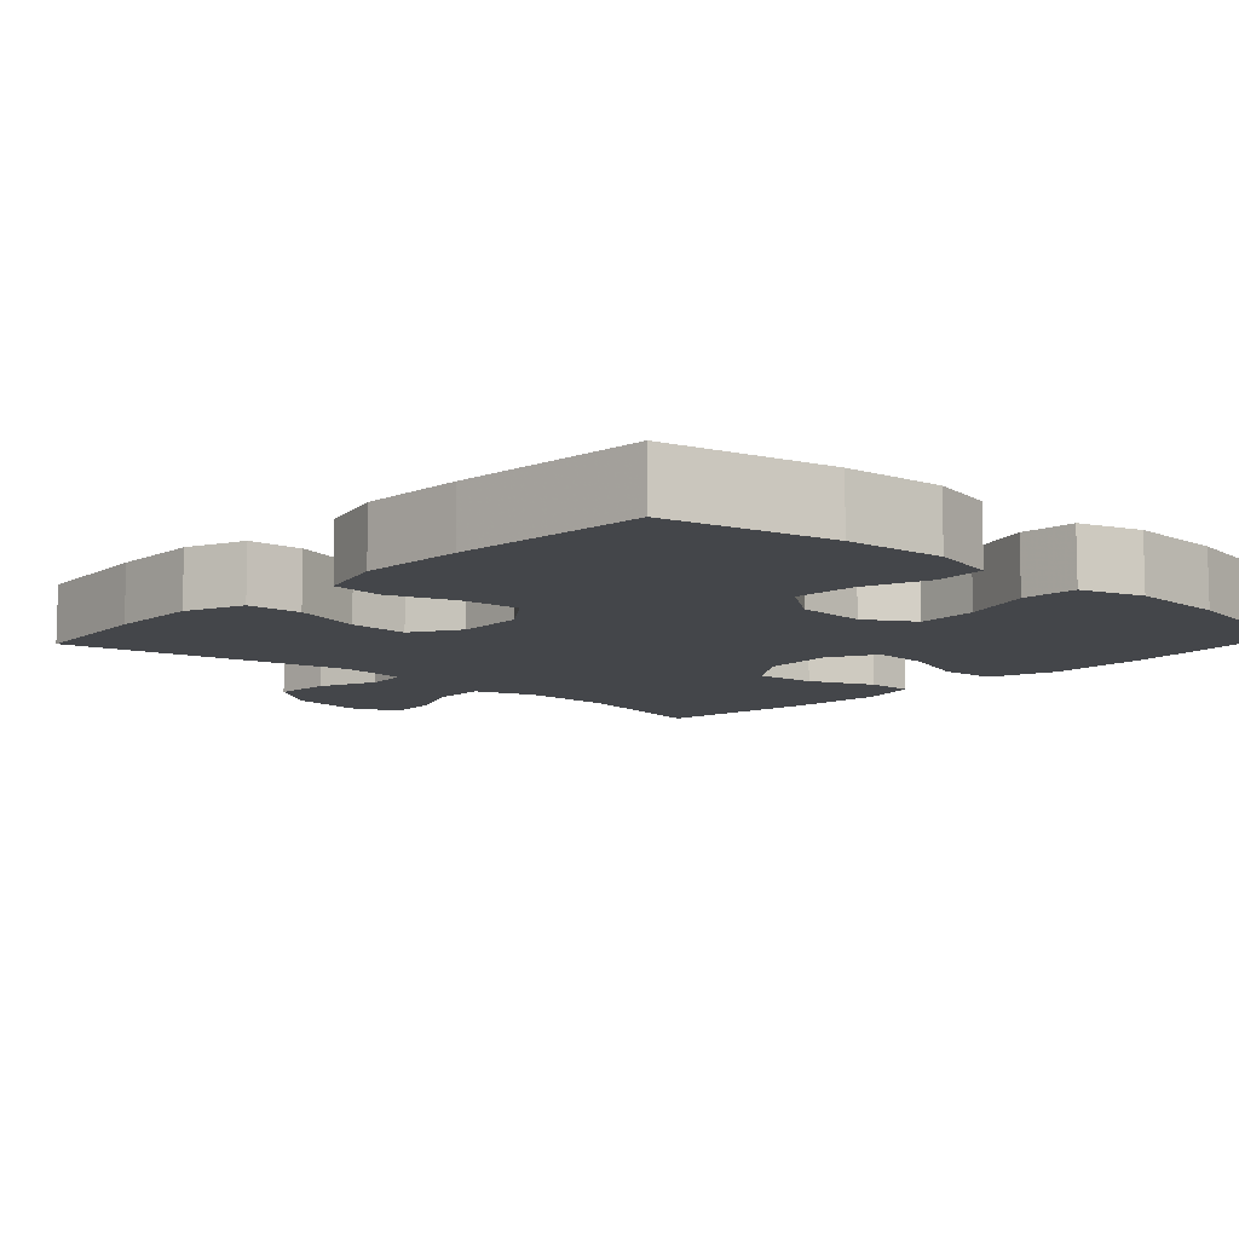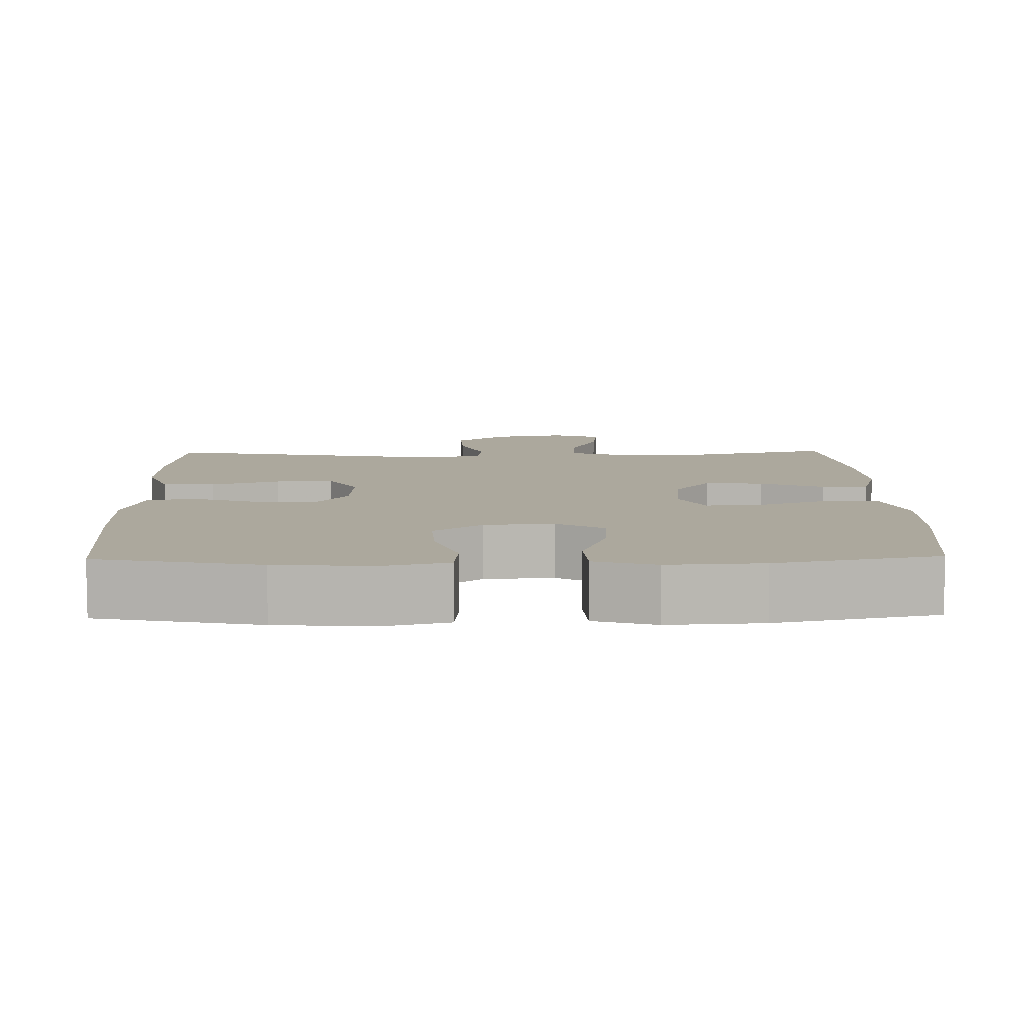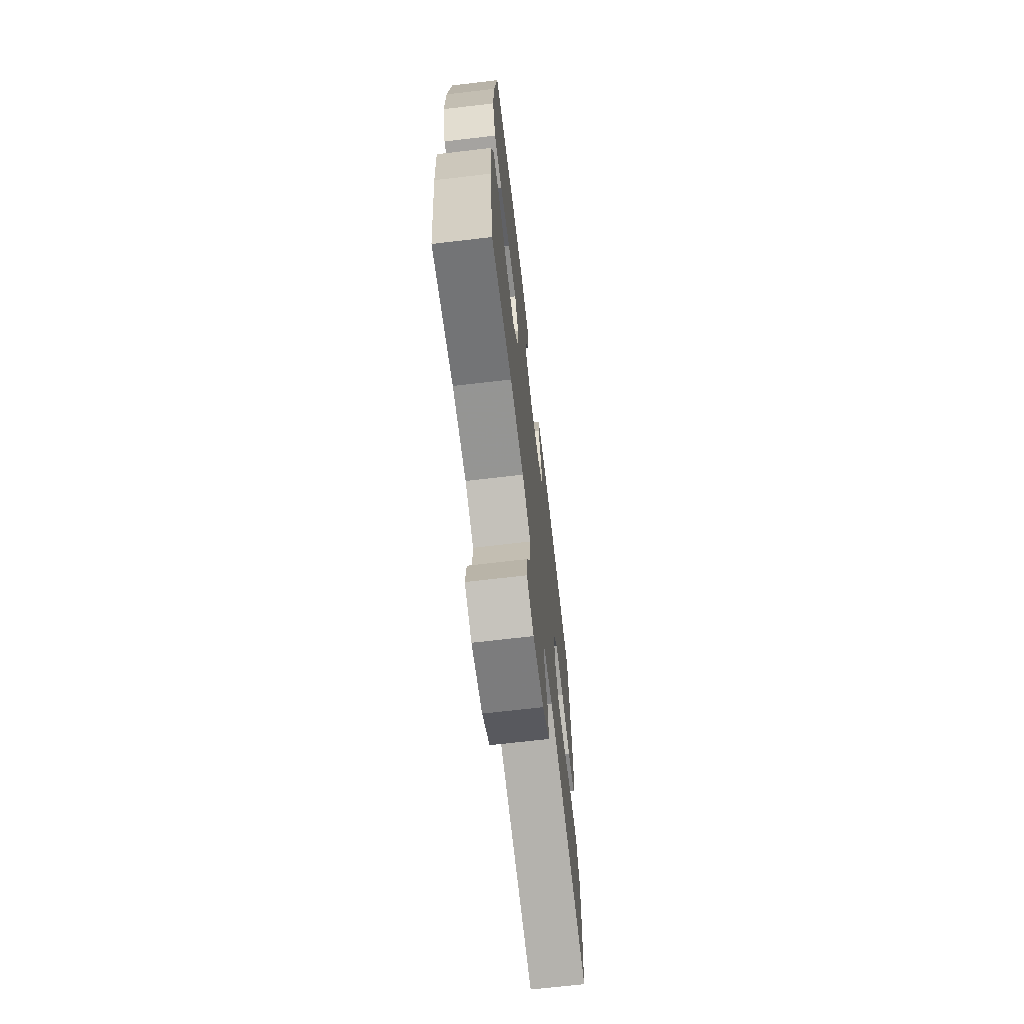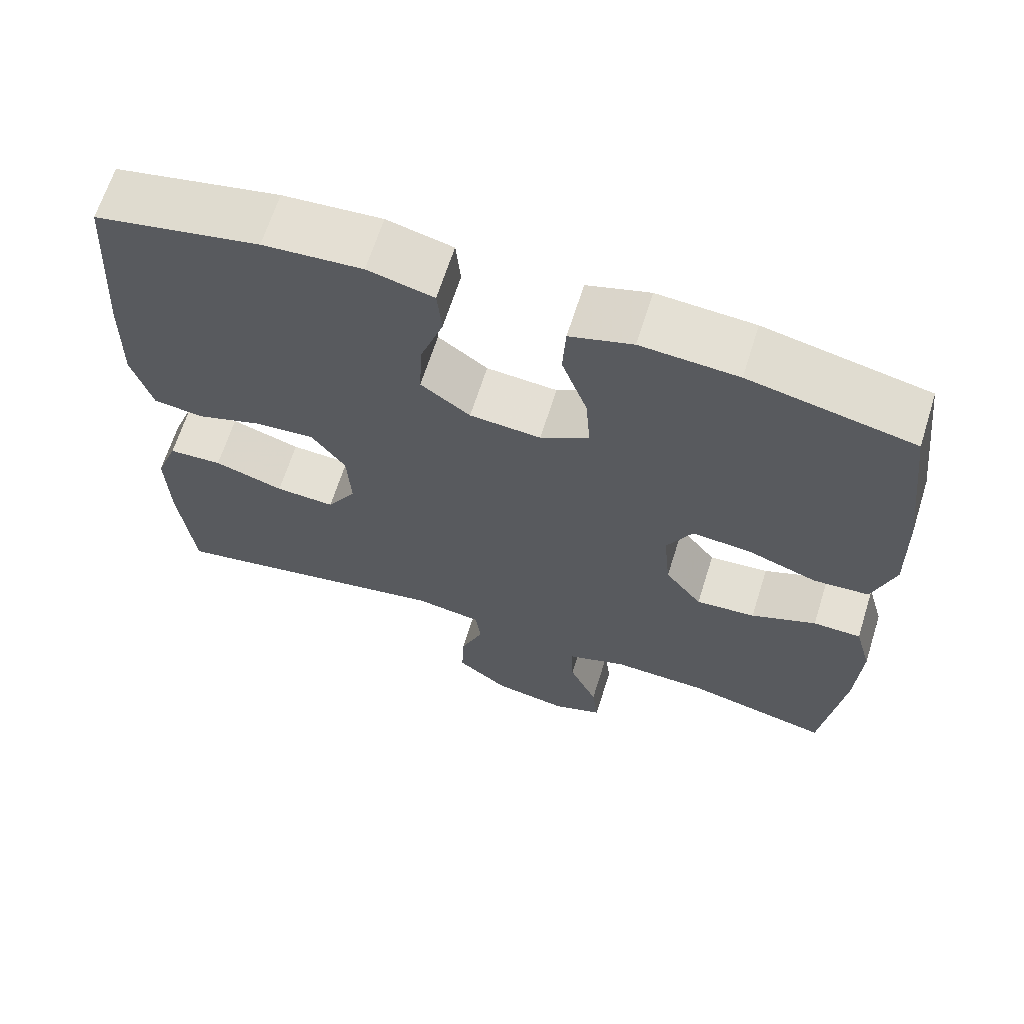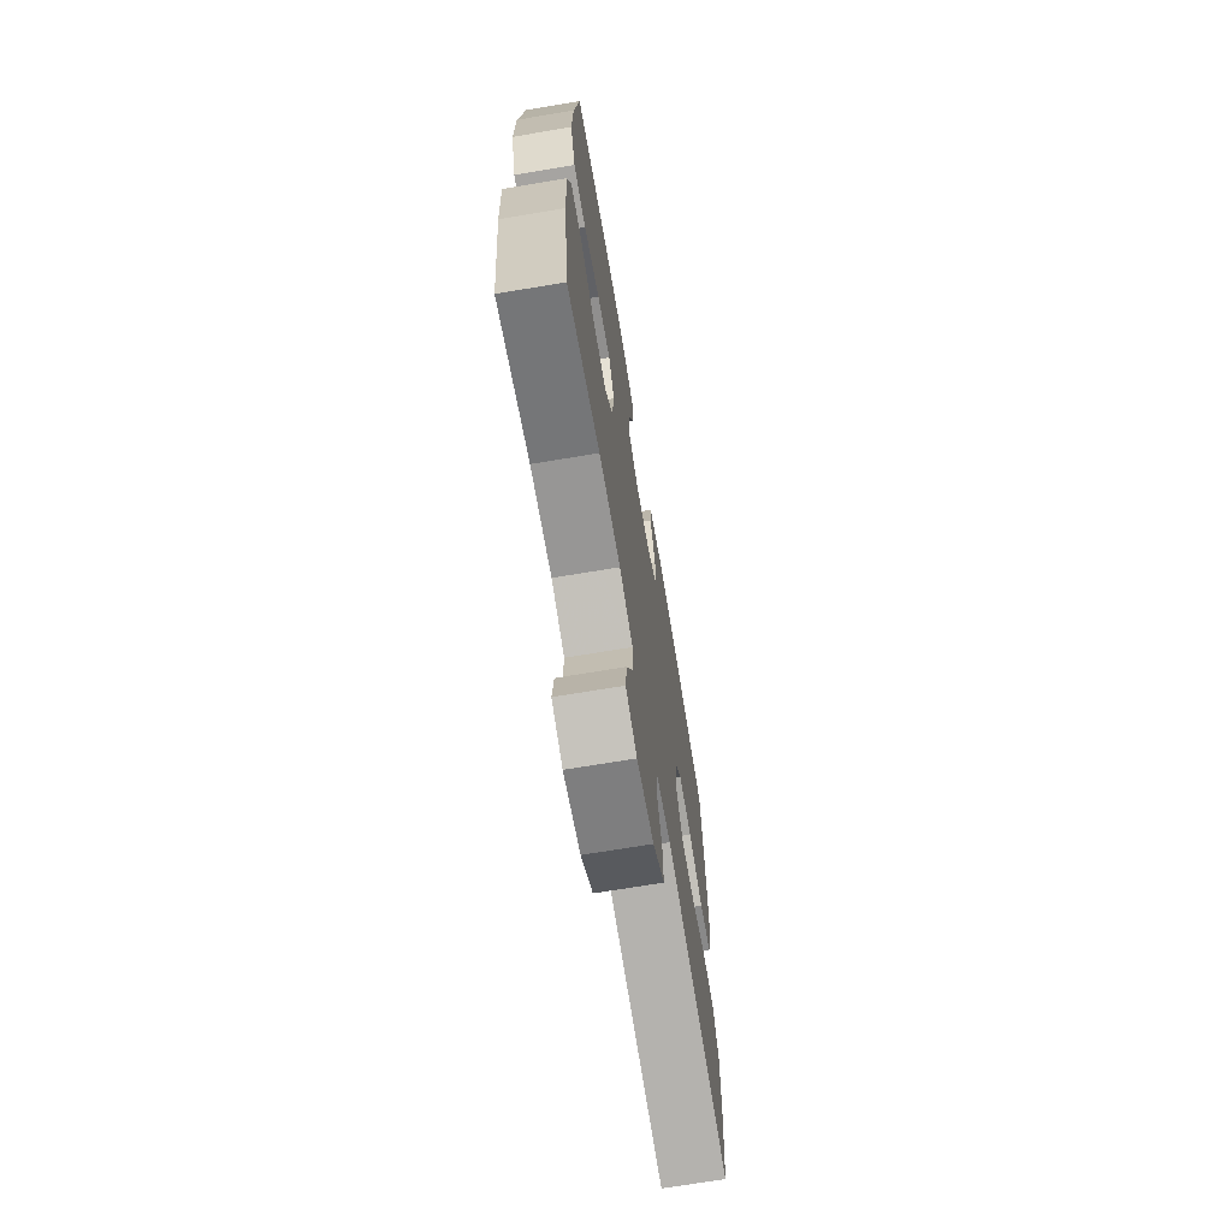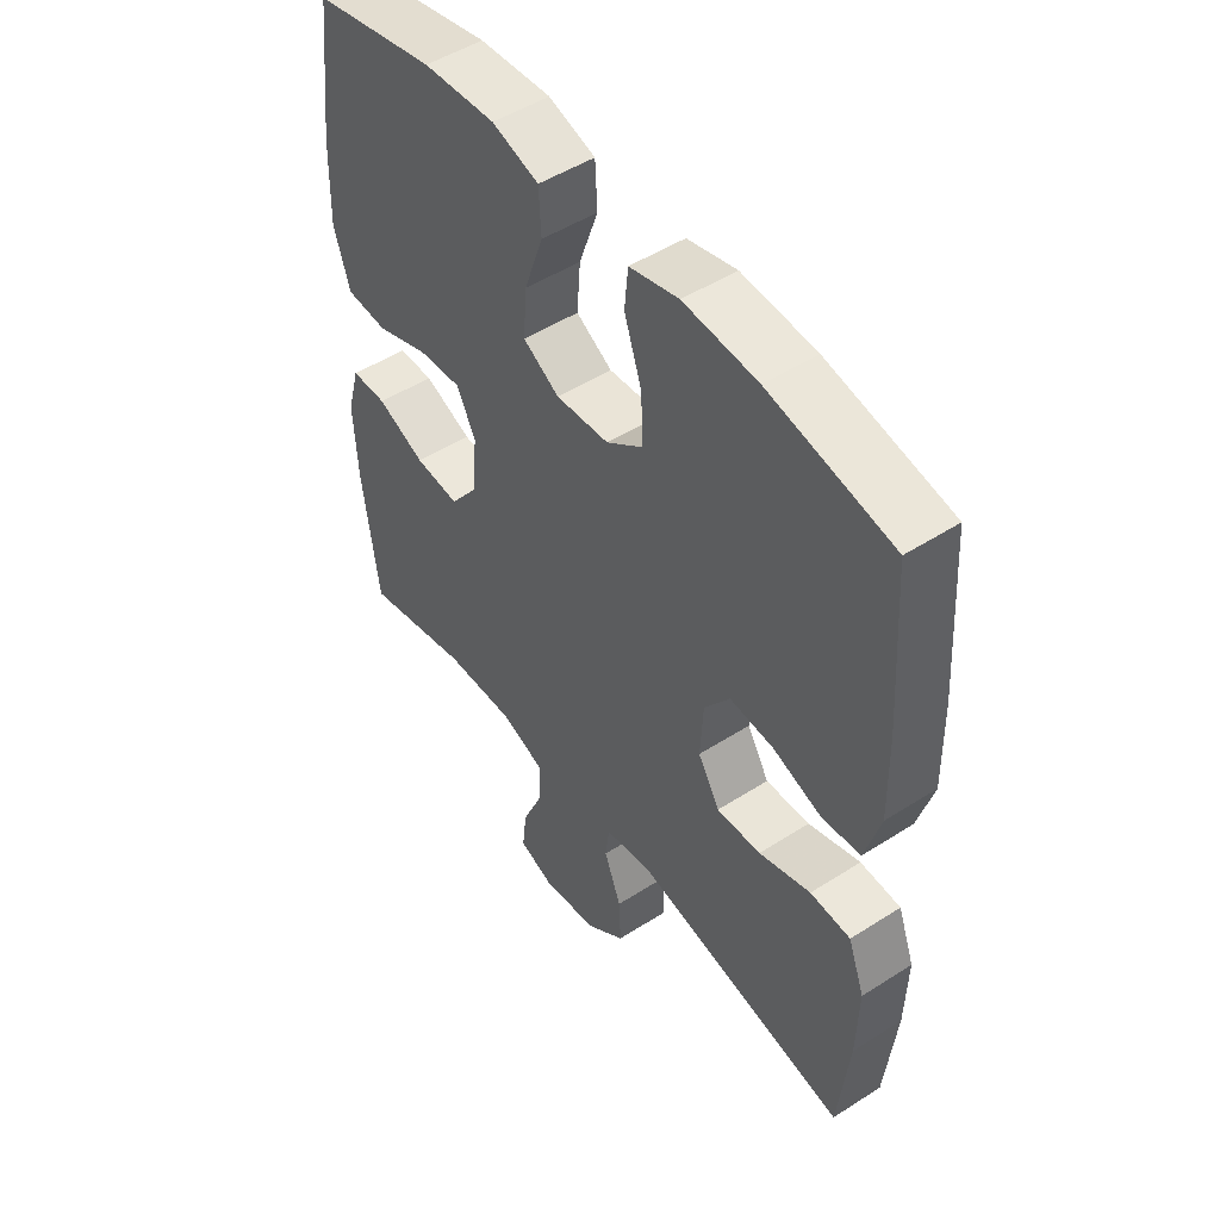
<metadata>
{"format":"obj","ext":"obj","renderer":"f3d","projection":"perspective","resolution":1024,"background":"white","views":[{"elev":-9.4,"azim":-42.7,"up":"+Y"},{"elev":8.6,"azim":-1.2,"up":"+Y"},{"elev":-69.2,"azim":96.7,"up":"+Z"},{"elev":65.8,"azim":17.5,"up":"+Z"},{"elev":-69.7,"azim":99.5,"up":"+Z"},{"elev":49.6,"azim":-125.3,"up":"+Z"}]}
</metadata>
<code>
v 0.5 0.07 -0.5
v 0.314 0.07 -0.456
v 0.191 0.07 -0.452
v 0.114 0.07 -0.479
v 0.116 0.07 -0.547
v 0.153 0.07 -0.632
v 0.161 0.07 -0.7
v 0.097 0.07 -0.724
v 0 0.07 -0.706
v -0.067 0.07 -0.653
v -0.064 0.07 -0.577
v -0.034 0.07 -0.5
v -0.041 0.07 -0.445
v -0.128 0.07 -0.431
v -0.5 0.07 -0.5
v -0.518 0.07 -0.327
v -0.521 0.07 -0.208
v -0.492 0.07 -0.131
v -0.422 0.07 -0.127
v -0.332 0.07 -0.156
v -0.255 0.07 -0.16
v -0.217 0.07 -0.097
v -0.222 0.07 -0.008
v -0.266 0.07 0.053
v -0.343 0.07 0.047
v -0.428 0.07 0.018
v -0.494 0.07 0.026
v -0.52 0.07 0.116
v -0.517 0.07 0.251
v -0.5 0.07 0.5
v -0.287 0.07 0.544
v -0.159 0.07 0.554
v -0.074 0.07 0.533
v -0.068 0.07 0.469
v -0.098 0.07 0.382
v -0.102 0.07 0.302
v -0.038 0.07 0.255
v 0.054 0.07 0.248
v 0.117 0.07 0.285
v 0.111 0.07 0.364
v 0.078 0.07 0.457
v 0.082 0.07 0.528
v 0.163 0.07 0.553
v 0.288 0.07 0.545
v 0.5 0.07 0.5
v 0.527 0.07 0.28
v 0.531 0.07 0.147
v 0.503 0.07 0.06
v 0.431 0.07 0.055
v 0.34 0.07 0.088
v 0.264 0.07 0.094
v 0.231 0.07 0.031
v 0.24 0.07 -0.063
v 0.288 0.07 -0.126
v 0.365 0.07 -0.119
v 0.449 0.07 -0.084
v 0.511 0.07 -0.085
v 0.533 0.07 -0.164
v 0.527 0.07 -0.288
v 0.5 0 -0.5
v 0.314 0 -0.456
v 0.191 0 -0.452
v 0.114 0 -0.479
v 0.116 0 -0.547
v 0.153 0 -0.632
v 0.161 0 -0.7
v 0.097 0 -0.724
v 0 0 -0.706
v -0.067 0 -0.653
v -0.064 0 -0.577
v -0.034 0 -0.5
v -0.041 0 -0.445
v -0.128 0 -0.431
v -0.5 0 -0.5
v -0.518 0 -0.327
v -0.521 0 -0.208
v -0.492 0 -0.131
v -0.422 0 -0.127
v -0.332 0 -0.156
v -0.255 0 -0.16
v -0.217 0 -0.097
v -0.222 0 -0.008
v -0.266 0 0.053
v -0.343 0 0.047
v -0.428 0 0.018
v -0.494 0 0.026
v -0.52 0 0.116
v -0.517 0 0.251
v -0.5 0 0.5
v -0.287 0 0.544
v -0.159 0 0.554
v -0.074 0 0.533
v -0.068 0 0.469
v -0.098 0 0.382
v -0.102 0 0.302
v -0.038 0 0.255
v 0.054 0 0.248
v 0.117 0 0.285
v 0.111 0 0.364
v 0.078 0 0.457
v 0.082 0 0.528
v 0.163 0 0.553
v 0.288 0 0.545
v 0.5 0 0.5
v 0.527 0 0.28
v 0.531 0 0.147
v 0.503 0 0.06
v 0.431 0 0.055
v 0.34 0 0.088
v 0.264 0 0.094
v 0.231 0 0.031
v 0.24 0 -0.063
v 0.288 0 -0.126
v 0.365 0 -0.119
v 0.449 0 -0.084
v 0.511 0 -0.085
v 0.533 0 -0.164
v 0.527 0 -0.288
f 58 59 1 2
f 55 56 57 58
f 54 55 58 2
f 53 54 2 3
f 52 53 3 4
f 47 48 49 50
f 47 50 51
f 46 47 51
f 45 46 51
f 44 45 51
f 43 44 51 52
f 40 41 42 43
f 39 40 43 52
f 32 33 34 35
f 32 35 36
f 31 32 36
f 30 31 36
f 29 30 36 37
f 25 26 27 28
f 24 25 28 29
f 17 18 19 20
f 17 20 21
f 14 15 16 17
f 13 14 17 21
f 9 10 11 12
f 9 12 13
f 8 9 13
f 5 6 7 8
f 4 5 8 13
f 38 39 52 4
f 24 29 37 38
f 23 24 38
f 22 23 38 4
f 4 13 21 22
f 61 60 118 117
f 117 116 115 114
f 61 117 114 113
f 62 61 113 112
f 63 62 112 111
f 109 108 107 106
f 110 109 106
f 110 106 105
f 110 105 104
f 110 104 103
f 111 110 103 102
f 102 101 100 99
f 111 102 99 98
f 94 93 92 91
f 95 94 91
f 95 91 90
f 95 90 89
f 96 95 89 88
f 87 86 85 84
f 88 87 84 83
f 79 78 77 76
f 80 79 76
f 76 75 74 73
f 80 76 73 72
f 71 70 69 68
f 72 71 68
f 72 68 67
f 67 66 65 64
f 72 67 64 63
f 63 111 98 97
f 97 96 88 83
f 97 83 82
f 63 97 82 81
f 81 80 72 63
f 1 60 61 2
f 2 61 62 3
f 3 62 63 4
f 4 63 64 5
f 5 64 65 6
f 6 65 66 7
f 7 66 67 8
f 8 67 68 9
f 9 68 69 10
f 10 69 70 11
f 11 70 71 12
f 12 71 72 13
f 13 72 73 14
f 14 73 74 15
f 15 74 75 16
f 16 75 76 17
f 17 76 77 18
f 18 77 78 19
f 19 78 79 20
f 20 79 80 21
f 21 80 81 22
f 22 81 82 23
f 23 82 83 24
f 24 83 84 25
f 25 84 85 26
f 26 85 86 27
f 27 86 87 28
f 28 87 88 29
f 29 88 89 30
f 30 89 90 31
f 31 90 91 32
f 32 91 92 33
f 33 92 93 34
f 34 93 94 35
f 35 94 95 36
f 36 95 96 37
f 37 96 97 38
f 38 97 98 39
f 39 98 99 40
f 40 99 100 41
f 41 100 101 42
f 42 101 102 43
f 43 102 103 44
f 44 103 104 45
f 45 104 105 46
f 46 105 106 47
f 47 106 107 48
f 48 107 108 49
f 49 108 109 50
f 50 109 110 51
f 51 110 111 52
f 52 111 112 53
f 53 112 113 54
f 54 113 114 55
f 55 114 115 56
f 56 115 116 57
f 57 116 117 58
f 58 117 118 59
f 59 118 60 1

</code>
